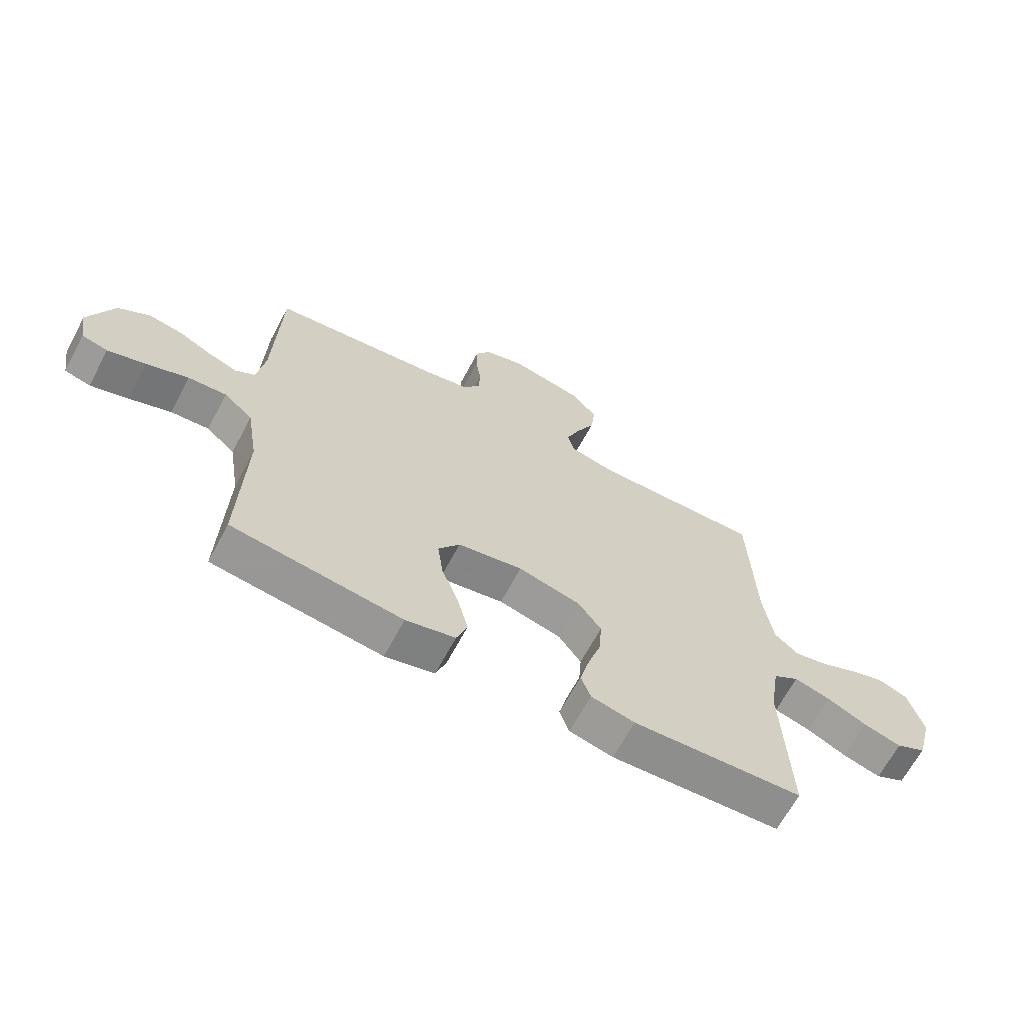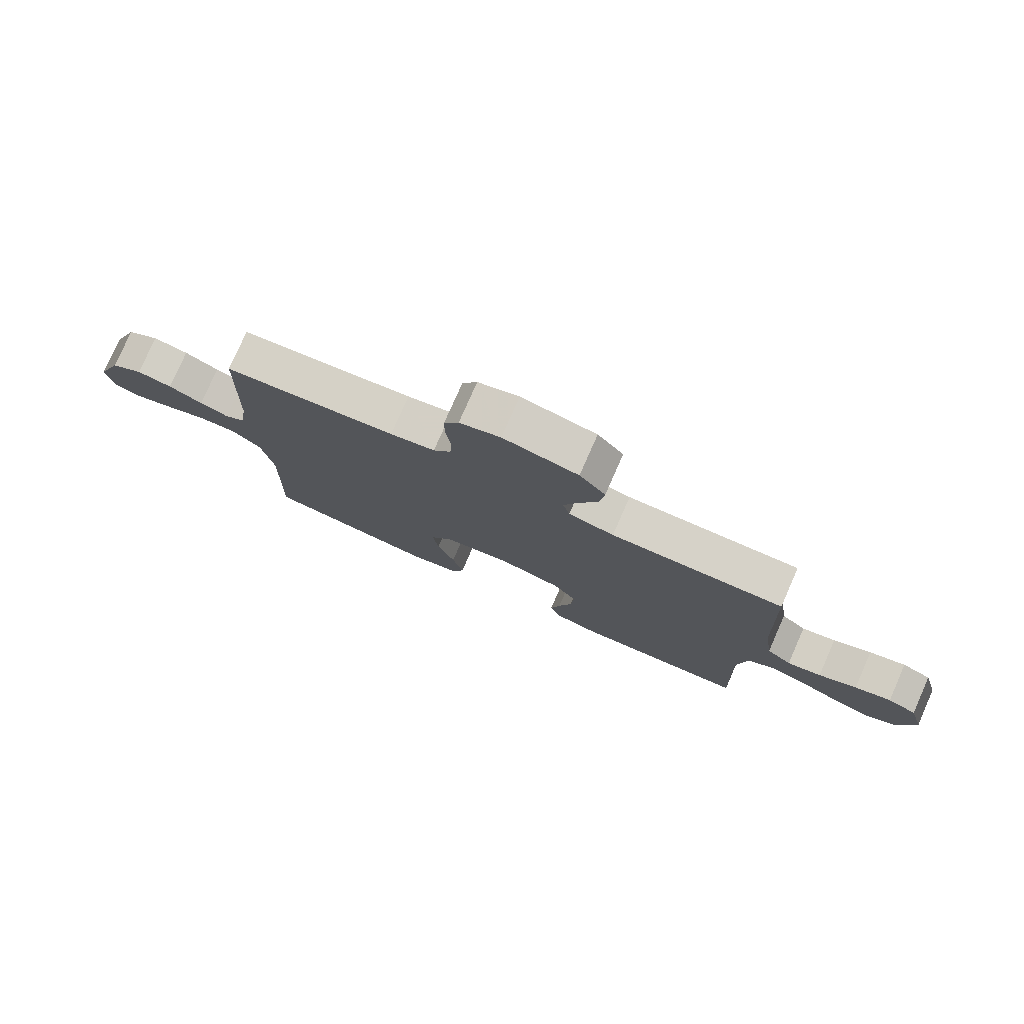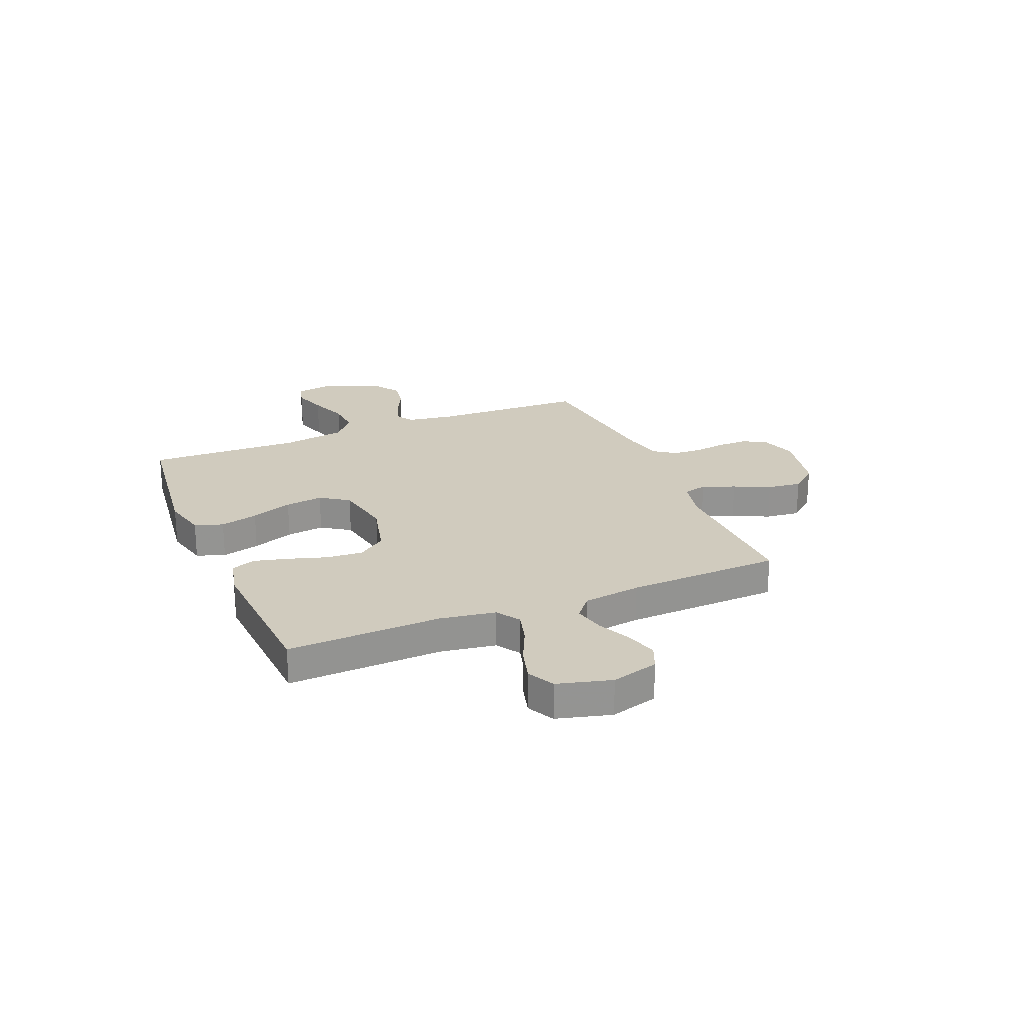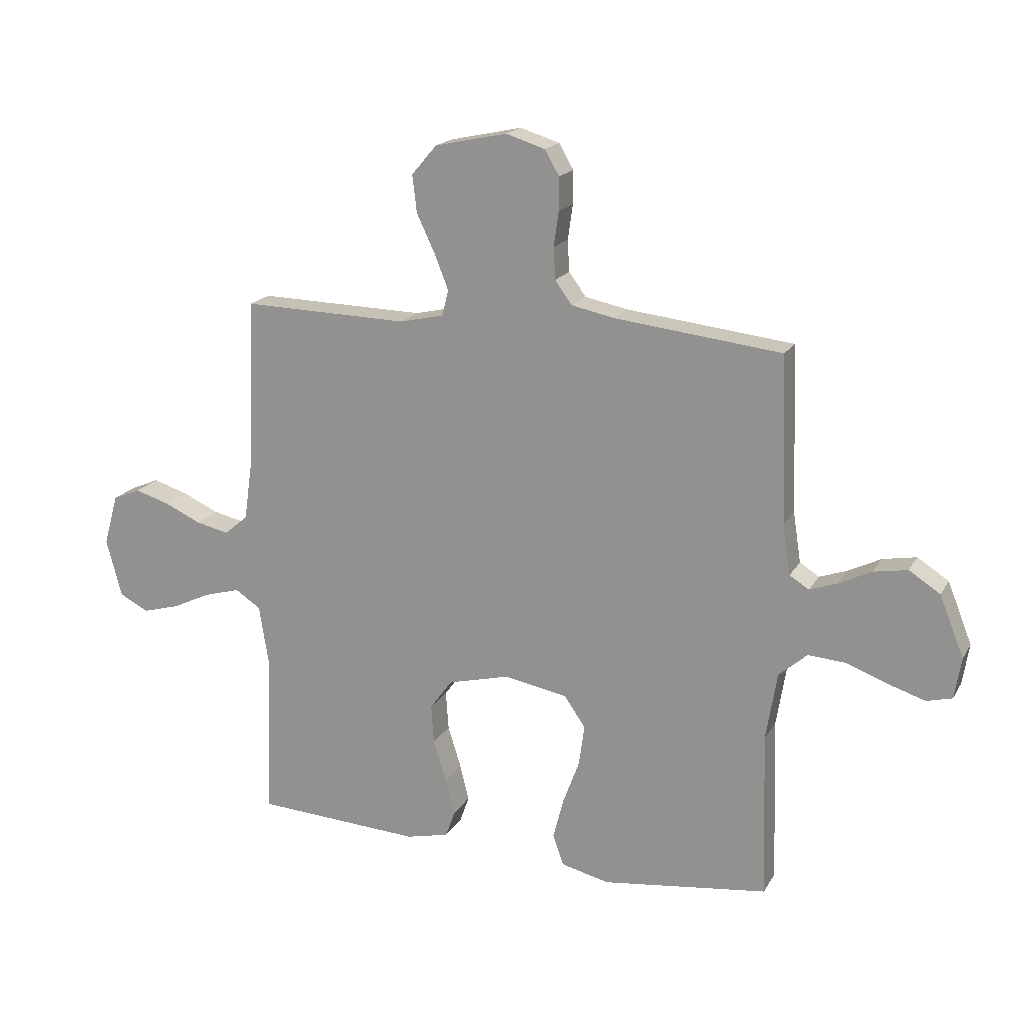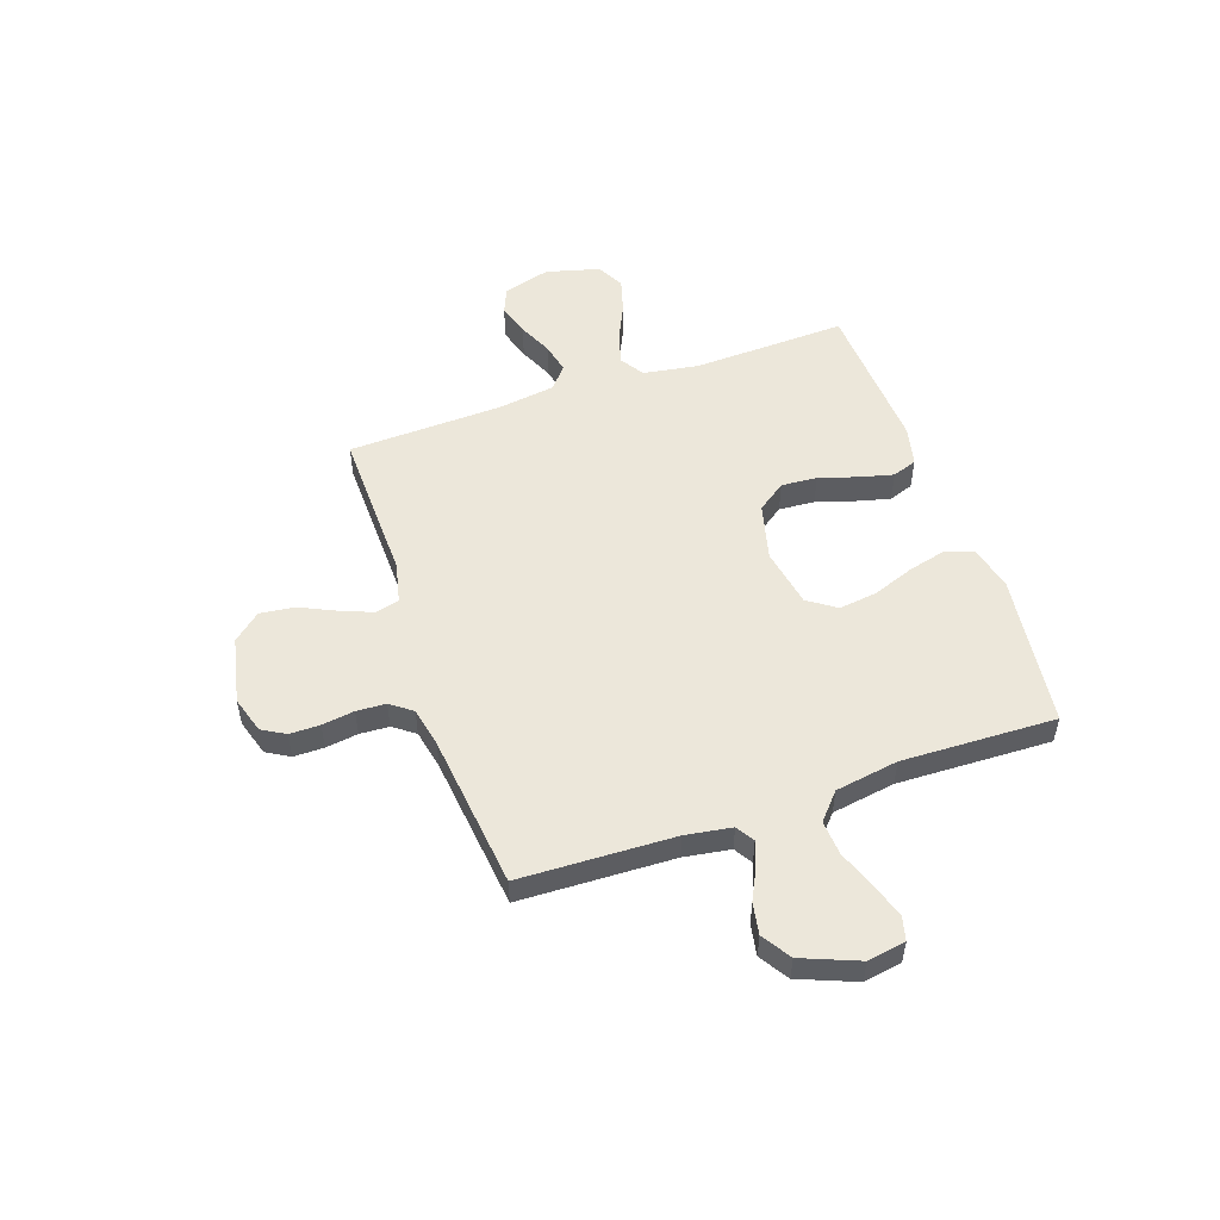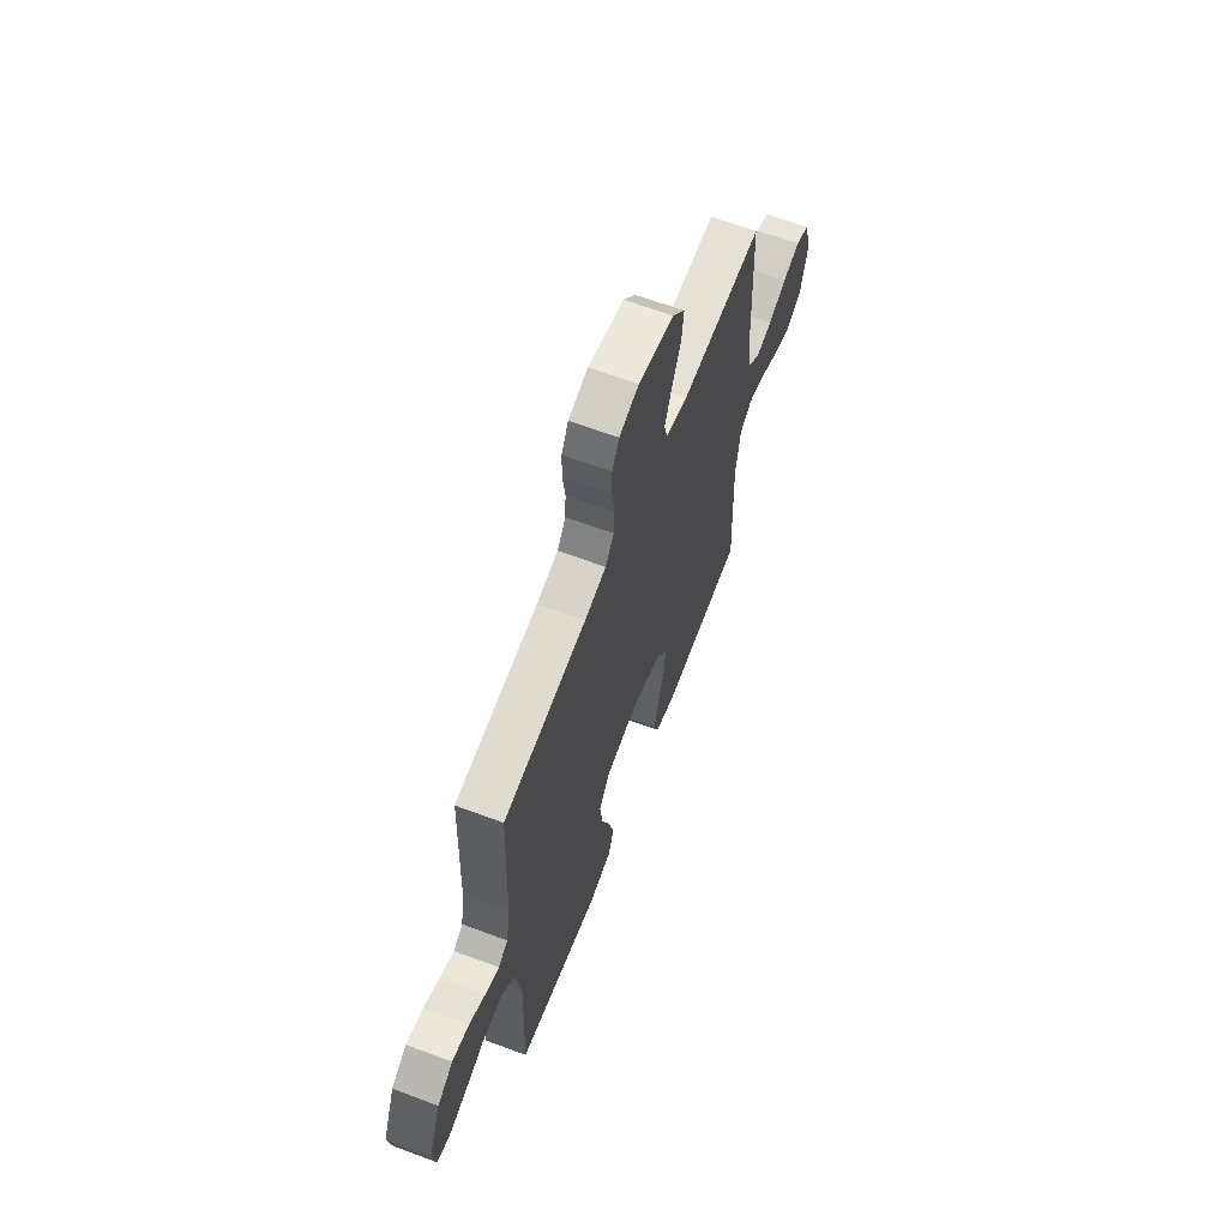
<metadata>
{"format":"obj","ext":"obj","renderer":"f3d","projection":"perspective","resolution":1024,"background":"white","views":[{"elev":-66.1,"azim":151.9,"up":"+Z"},{"elev":78.0,"azim":-156.2,"up":"+Z"},{"elev":23.4,"azim":-112.6,"up":"+Y"},{"elev":18.2,"azim":21.5,"up":"+Z"},{"elev":52.5,"azim":71.0,"up":"+Y"},{"elev":63.4,"azim":110.7,"up":"+Z"}]}
</metadata>
<code>
v 0.5 0.07 -0.5
v 0.2 0.07 -0.538
v 0.113 0.07 -0.517
v 0.094 0.07 -0.462
v 0.113 0.07 -0.388
v 0.143 0.07 -0.307
v 0.153 0.07 -0.233
v 0.115 0.07 -0.178
v 0 0.07 -0.157
v -0.111 0.07 -0.185
v -0.151 0.07 -0.24
v -0.146 0.07 -0.31
v -0.123 0.07 -0.384
v -0.106 0.07 -0.451
v -0.123 0.07 -0.499
v -0.2 0.07 -0.517
v -0.5 0.07 -0.5
v -0.489 0.07 -0.2
v -0.506 0.07 -0.092
v -0.552 0.07 -0.062
v -0.616 0.07 -0.08
v -0.686 0.07 -0.113
v -0.753 0.07 -0.132
v -0.806 0.07 -0.105
v -0.834 0.07 0
v -0.808 0.07 0.092
v -0.758 0.07 0.113
v -0.695 0.07 0.094
v -0.629 0.07 0.064
v -0.57 0.07 0.051
v -0.527 0.07 0.087
v -0.511 0.07 0.2
v -0.5 0.07 0.5
v -0.2 0.07 0.493
v -0.121 0.07 0.511
v -0.109 0.07 0.557
v -0.134 0.07 0.62
v -0.167 0.07 0.69
v -0.175 0.07 0.757
v -0.13 0.07 0.81
v 0 0.07 0.838
v 0.071 0.07 0.816
v 0.097 0.07 0.771
v 0.097 0.07 0.712
v 0.088 0.07 0.649
v 0.091 0.07 0.592
v 0.122 0.07 0.55
v 0.2 0.07 0.534
v 0.5 0.07 0.5
v 0.51 0.07 0.2
v 0.524 0.07 0.11
v 0.559 0.07 0.088
v 0.609 0.07 0.106
v 0.668 0.07 0.135
v 0.729 0.07 0.146
v 0.785 0.07 0.11
v 0.829 0.07 0
v 0.817 0.07 -0.074
v 0.771 0.07 -0.086
v 0.705 0.07 -0.065
v 0.63 0.07 -0.037
v 0.562 0.07 -0.032
v 0.511 0.07 -0.077
v 0.491 0.07 -0.2
v 0.5 0 -0.5
v 0.2 0 -0.538
v 0.113 0 -0.517
v 0.094 0 -0.462
v 0.113 0 -0.388
v 0.143 0 -0.307
v 0.153 0 -0.233
v 0.115 0 -0.178
v 0 0 -0.157
v -0.111 0 -0.185
v -0.151 0 -0.24
v -0.146 0 -0.31
v -0.123 0 -0.384
v -0.106 0 -0.451
v -0.123 0 -0.499
v -0.2 0 -0.517
v -0.5 0 -0.5
v -0.489 0 -0.2
v -0.506 0 -0.092
v -0.552 0 -0.062
v -0.616 0 -0.08
v -0.686 0 -0.113
v -0.753 0 -0.132
v -0.806 0 -0.105
v -0.834 0 0
v -0.808 0 0.092
v -0.758 0 0.113
v -0.695 0 0.094
v -0.629 0 0.064
v -0.57 0 0.051
v -0.527 0 0.087
v -0.511 0 0.2
v -0.5 0 0.5
v -0.2 0 0.493
v -0.121 0 0.511
v -0.109 0 0.557
v -0.134 0 0.62
v -0.167 0 0.69
v -0.175 0 0.757
v -0.13 0 0.81
v 0 0 0.838
v 0.071 0 0.816
v 0.097 0 0.771
v 0.097 0 0.712
v 0.088 0 0.649
v 0.091 0 0.592
v 0.122 0 0.55
v 0.2 0 0.534
v 0.5 0 0.5
v 0.51 0 0.2
v 0.524 0 0.11
v 0.559 0 0.088
v 0.609 0 0.106
v 0.668 0 0.135
v 0.729 0 0.146
v 0.785 0 0.11
v 0.829 0 0
v 0.817 0 -0.074
v 0.771 0 -0.086
v 0.705 0 -0.065
v 0.63 0 -0.037
v 0.562 0 -0.032
v 0.511 0 -0.077
v 0.491 0 -0.2
f 58 59 60 61
f 56 57 58 61
f 56 61 62
f 53 54 55 56
f 52 53 56 62
f 51 52 62 63
f 48 49 50
f 47 48 50 51
f 42 43 44 45
f 42 45 46
f 41 42 46
f 40 41 46
f 37 38 39 40
f 36 37 40 46
f 35 36 46 47
f 32 33 34
f 31 32 34 35
f 26 27 28 29
f 26 29 30
f 25 26 30
f 24 25 30
f 21 22 23 24
f 20 21 24 30
f 19 20 30 31
f 15 16 17 18
f 12 13 14 15
f 12 15 18 19
f 3 4 5 6
f 1 2 3 6
f 64 1 6 7
f 63 64 7 8
f 51 63 8 9
f 47 51 9 10
f 35 47 10 11
f 31 35 11
f 11 12 19 31
f 125 124 123 122
f 125 122 121 120
f 126 125 120
f 120 119 118 117
f 126 120 117 116
f 127 126 116 115
f 114 113 112
f 115 114 112 111
f 109 108 107 106
f 110 109 106
f 110 106 105
f 110 105 104
f 104 103 102 101
f 110 104 101 100
f 111 110 100 99
f 98 97 96
f 99 98 96 95
f 93 92 91 90
f 94 93 90
f 94 90 89
f 94 89 88
f 88 87 86 85
f 94 88 85 84
f 95 94 84 83
f 82 81 80 79
f 79 78 77 76
f 83 82 79 76
f 70 69 68 67
f 70 67 66 65
f 71 70 65 128
f 72 71 128 127
f 73 72 127 115
f 74 73 115 111
f 75 74 111 99
f 75 99 95
f 95 83 76 75
f 1 65 66 2
f 2 66 67 3
f 3 67 68 4
f 4 68 69 5
f 5 69 70 6
f 6 70 71 7
f 7 71 72 8
f 8 72 73 9
f 9 73 74 10
f 10 74 75 11
f 11 75 76 12
f 12 76 77 13
f 13 77 78 14
f 14 78 79 15
f 15 79 80 16
f 16 80 81 17
f 17 81 82 18
f 18 82 83 19
f 19 83 84 20
f 20 84 85 21
f 21 85 86 22
f 22 86 87 23
f 23 87 88 24
f 24 88 89 25
f 25 89 90 26
f 26 90 91 27
f 27 91 92 28
f 28 92 93 29
f 29 93 94 30
f 30 94 95 31
f 31 95 96 32
f 32 96 97 33
f 33 97 98 34
f 34 98 99 35
f 35 99 100 36
f 36 100 101 37
f 37 101 102 38
f 38 102 103 39
f 39 103 104 40
f 40 104 105 41
f 41 105 106 42
f 42 106 107 43
f 43 107 108 44
f 44 108 109 45
f 45 109 110 46
f 46 110 111 47
f 47 111 112 48
f 48 112 113 49
f 49 113 114 50
f 50 114 115 51
f 51 115 116 52
f 52 116 117 53
f 53 117 118 54
f 54 118 119 55
f 55 119 120 56
f 56 120 121 57
f 57 121 122 58
f 58 122 123 59
f 59 123 124 60
f 60 124 125 61
f 61 125 126 62
f 62 126 127 63
f 63 127 128 64
f 64 128 65 1

</code>
